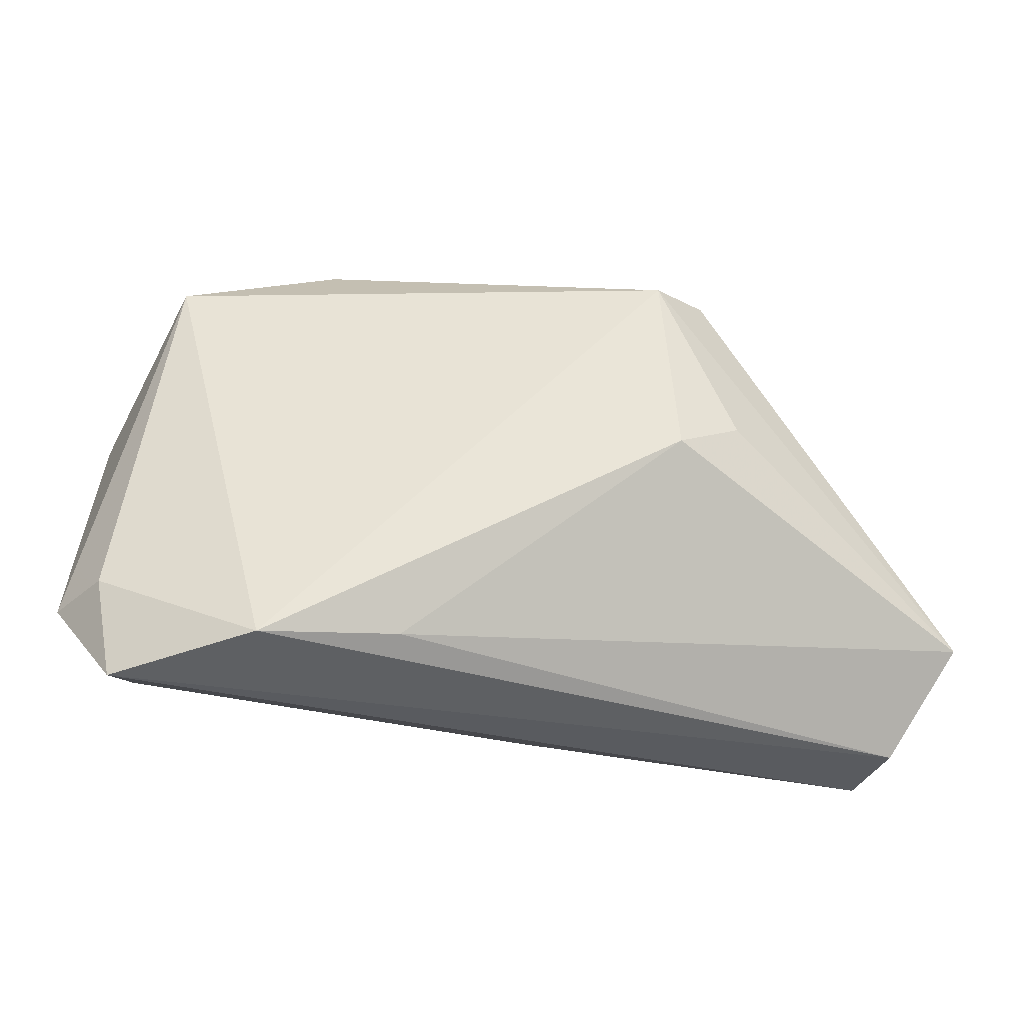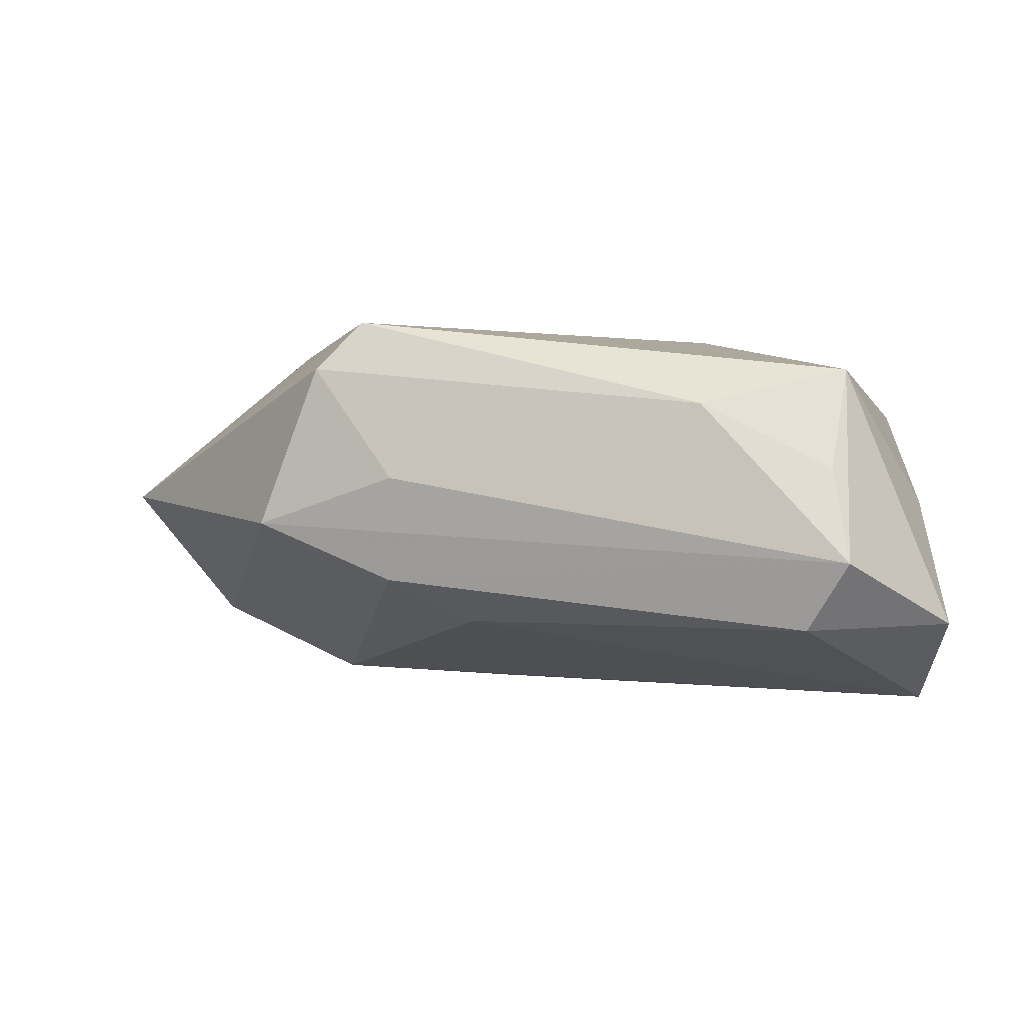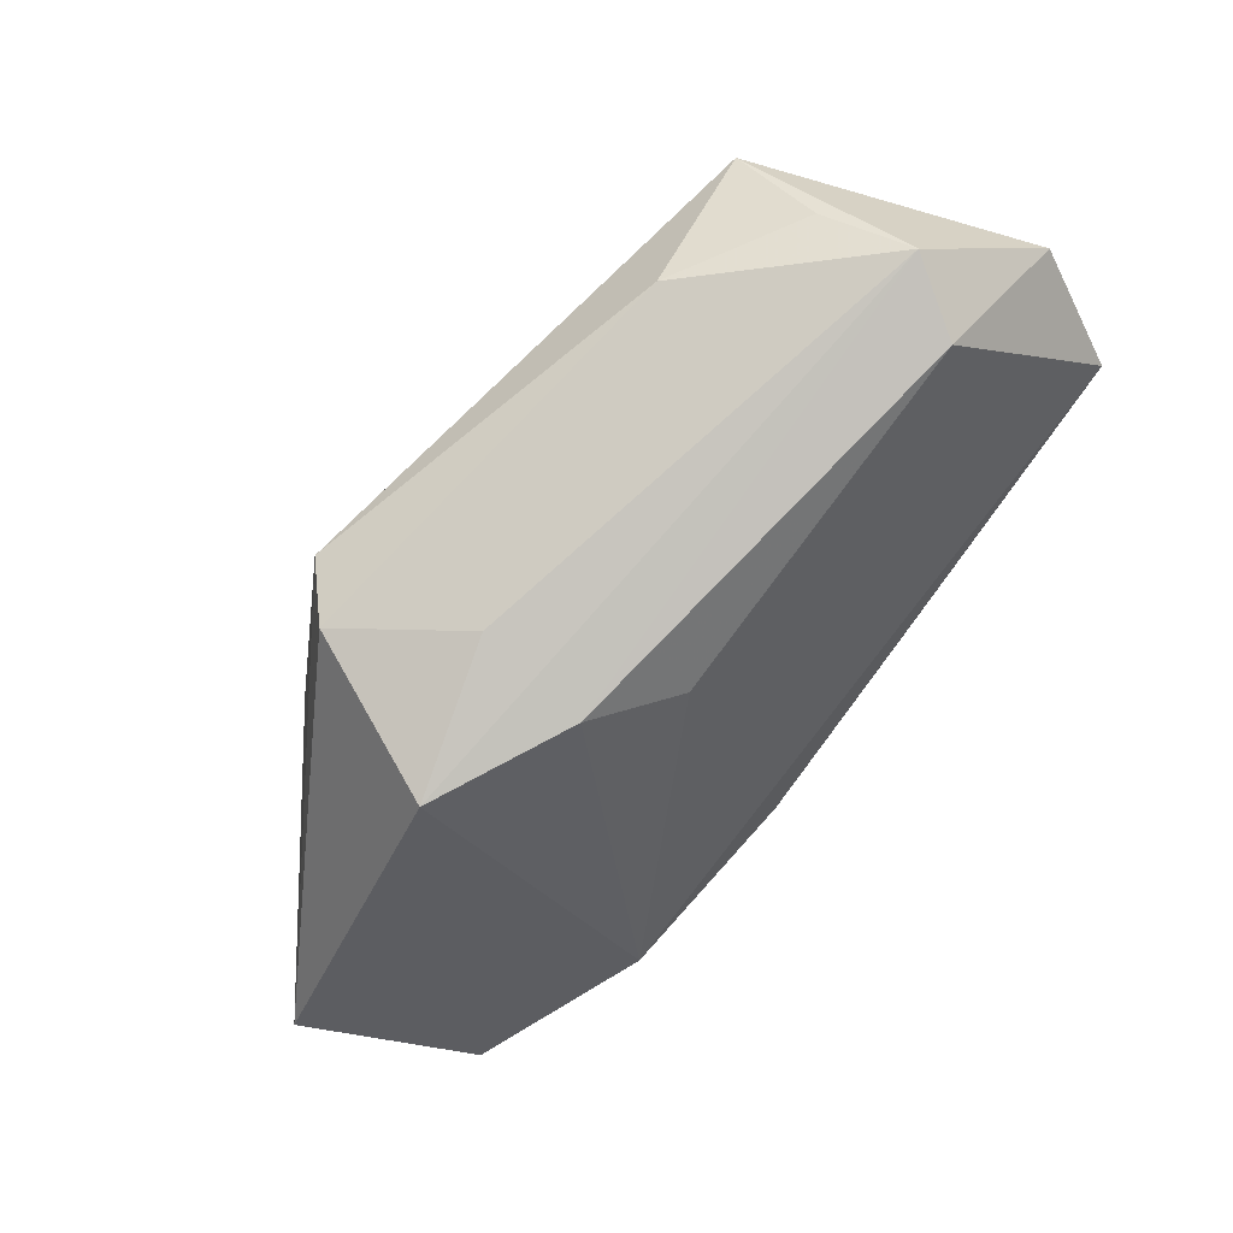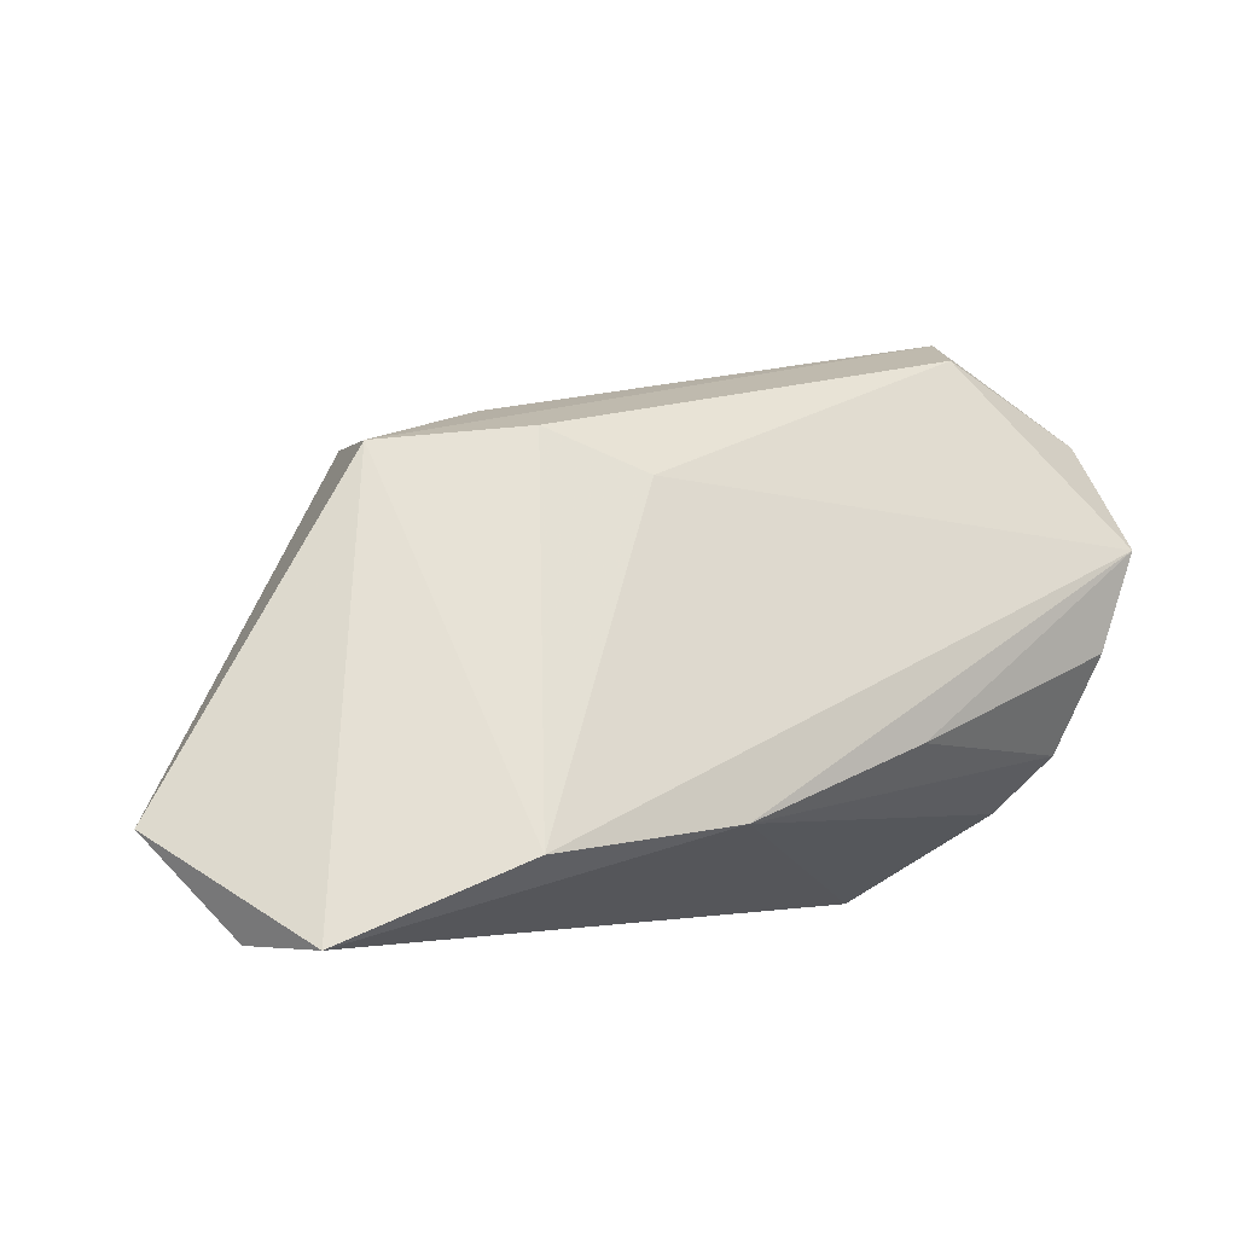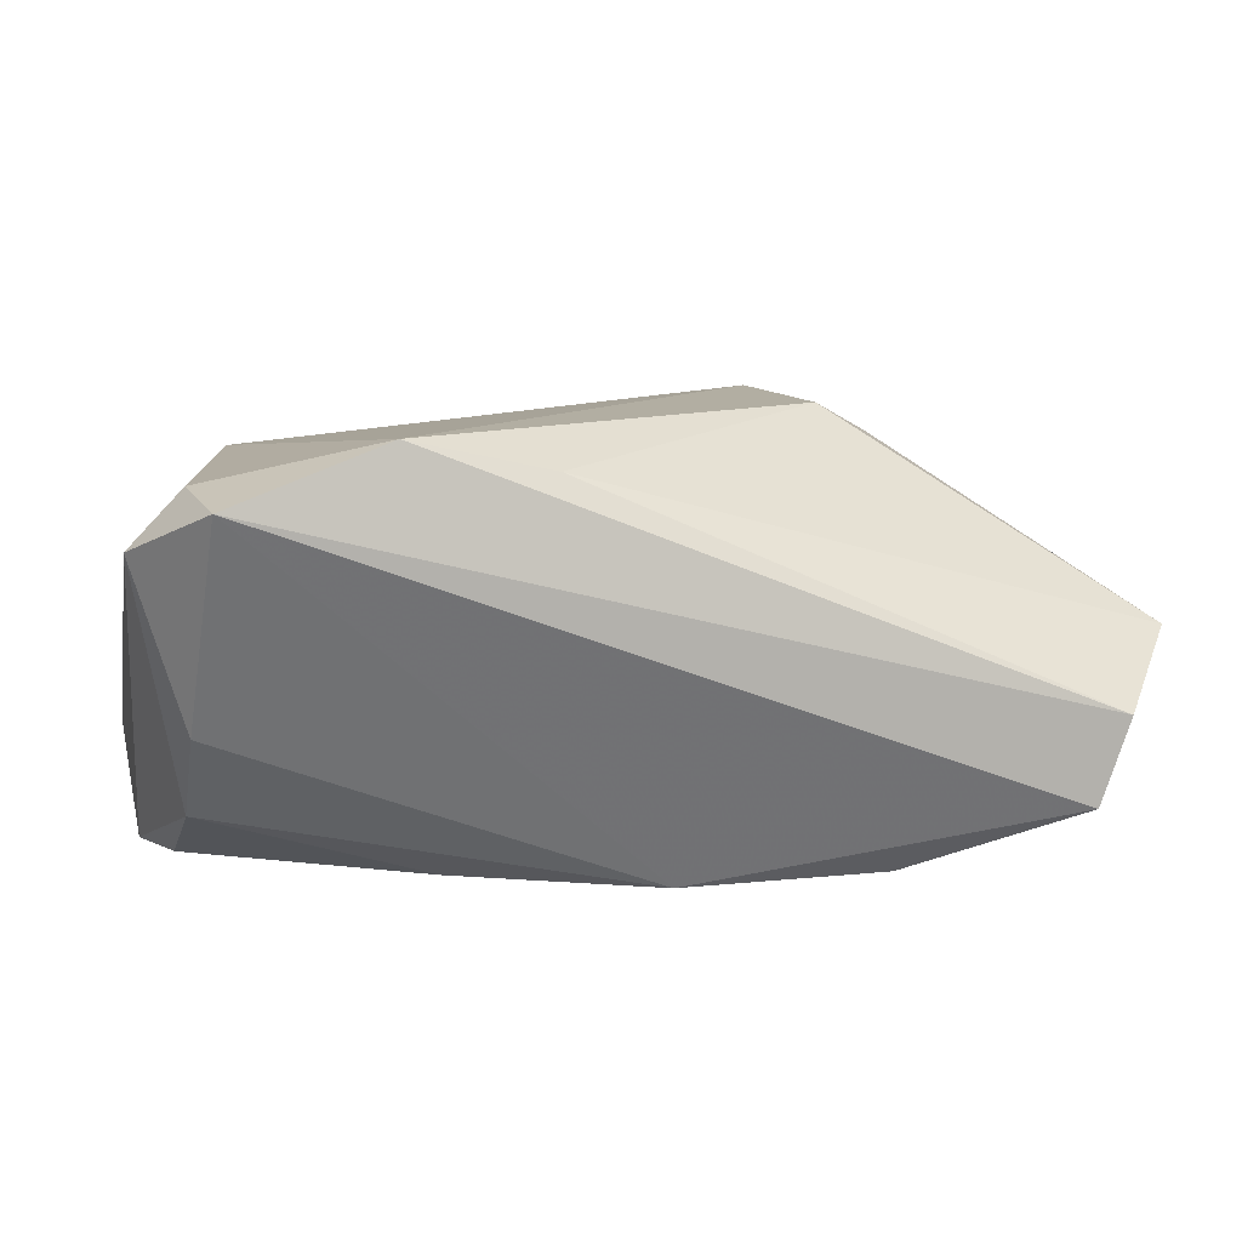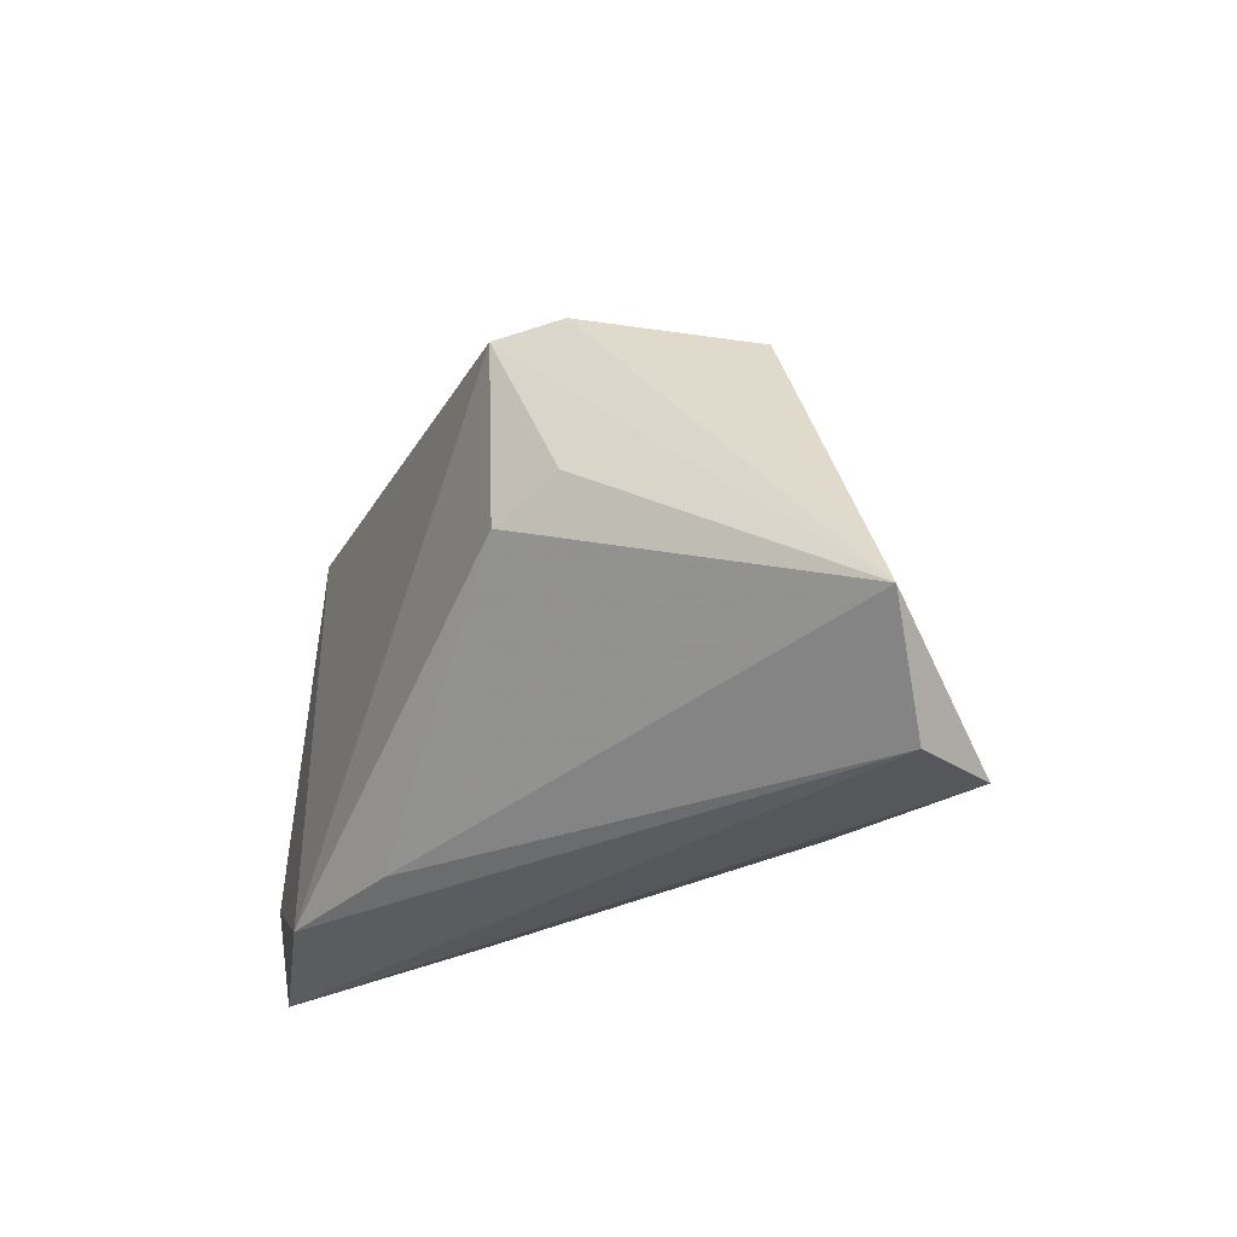
<metadata>
{"format":"obj","ext":"obj","renderer":"f3d","projection":"perspective","resolution":1024,"background":"white","views":[{"elev":-32.0,"azim":1.0,"up":"+Y"},{"elev":1.7,"azim":-179.0,"up":"+Z"},{"elev":72.9,"azim":129.7,"up":"+Y"},{"elev":-3.5,"azim":146.1,"up":"+Y"},{"elev":10.9,"azim":-12.6,"up":"+Z"},{"elev":-27.3,"azim":62.5,"up":"+Y"}]}
</metadata>
<code>
v 0.01417 0.01852 -0.01559
v -0.02033 -0.02805 0.02415
v -0.03425 0.02675 0.01765
v 0.03436 -0.02132 -0.02585
v -0.03889 -0.03034 0.01758
v 0.02466 0.02689 0.003653
v -0.01438 -0.01011 -0.02638
v 0.03065 -0.001749 0.02415
v 0.05796 -0.03034 -0.007299
v -0.003747 -0.02652 0.02023
v 0.02506 0.02374 -0.009795
v -0.04655 0.01261 -0.02639
v 0.0101 -0.01857 -0.027
v 0.03806 0.002351 0.02023
v 0.06627 -0.0189 0.0001614
v -0.04734 -0.01869 0.01224
v -0.01499 0.03296 0.01317
v -0.04634 0.01297 0.0002613
v -0.03159 0.0336 0.00497
v -0.04186 -0.01139 -0.01766
v -0.04132 -0.01842 -0.0076
v -0.0429 0.0004898 -0.02486
v -0.04783 0.02599 -0.01524
v -0.04101 -0.01793 0.01871
v -0.02827 0.03485 -0.01543
v 0.0346 0.02326 0.0179
v 0.05436 -0.03034 -0.01752
v -0.03307 0.03834 -0.006787
v 0.04215 0.02167 -0.002428
v 0.02868 0.02186 0.02405
f 15 8 10
f 10 8 2
f 10 9 15
f 2 9 10
f 14 8 15
f 27 29 15
f 15 9 27
f 23 25 12
f 23 12 16
f 16 12 20
f 23 3 28
f 28 25 23
f 1 12 25
f 13 27 5
f 5 9 2
f 5 27 9
f 20 12 22
f 18 3 23
f 23 16 18
f 18 16 3
f 6 28 17
f 29 28 6
f 19 3 17
f 17 28 19
f 19 28 3
f 11 1 25
f 11 28 29
f 25 28 11
f 4 27 13
f 13 12 4
f 12 1 4
f 1 11 4
f 29 27 4
f 4 11 29
f 8 14 30
f 17 3 30
f 2 8 30
f 30 3 2
f 30 14 15
f 21 16 20
f 21 5 16
f 21 20 13
f 13 5 21
f 3 16 24
f 16 5 24
f 2 3 24
f 24 5 2
f 13 20 7
f 20 22 7
f 7 12 13
f 7 22 12
f 15 29 26
f 26 30 15
f 29 6 26
f 26 6 17
f 17 30 26

</code>
